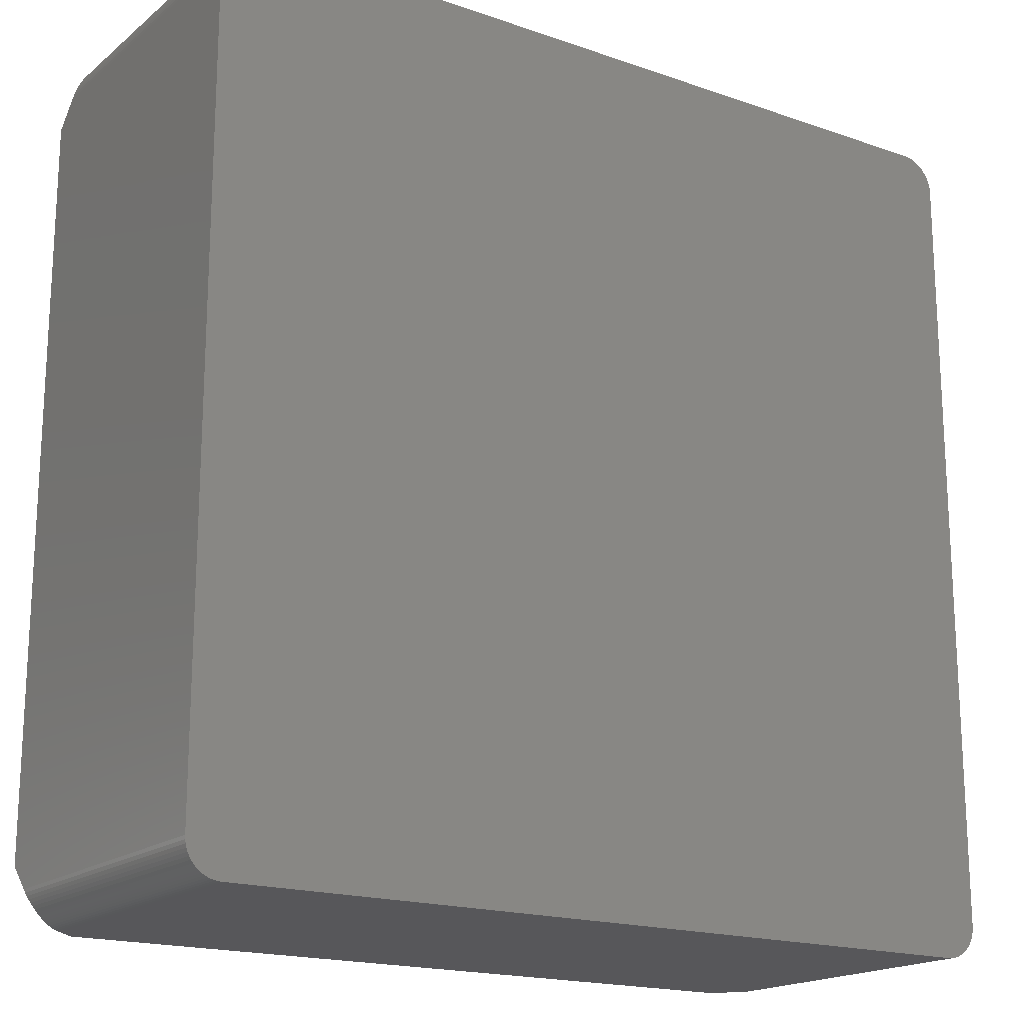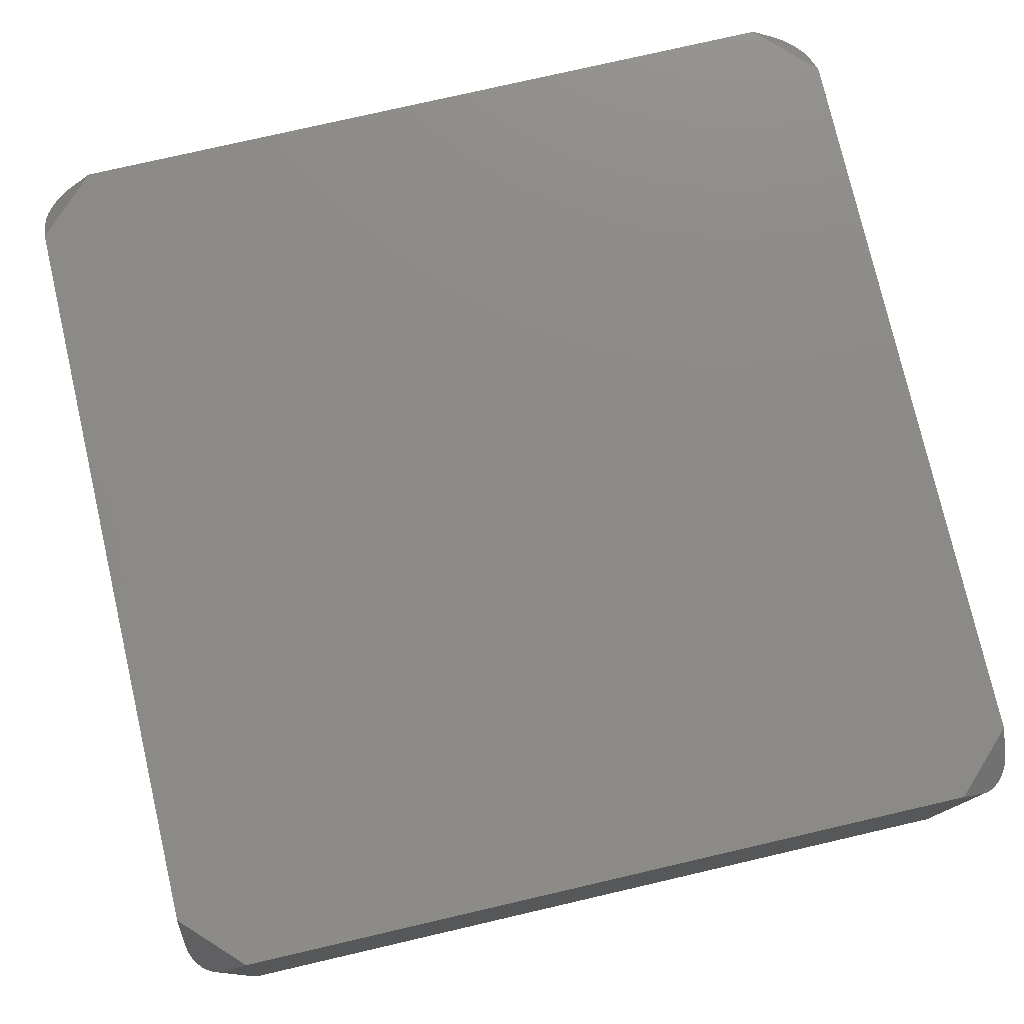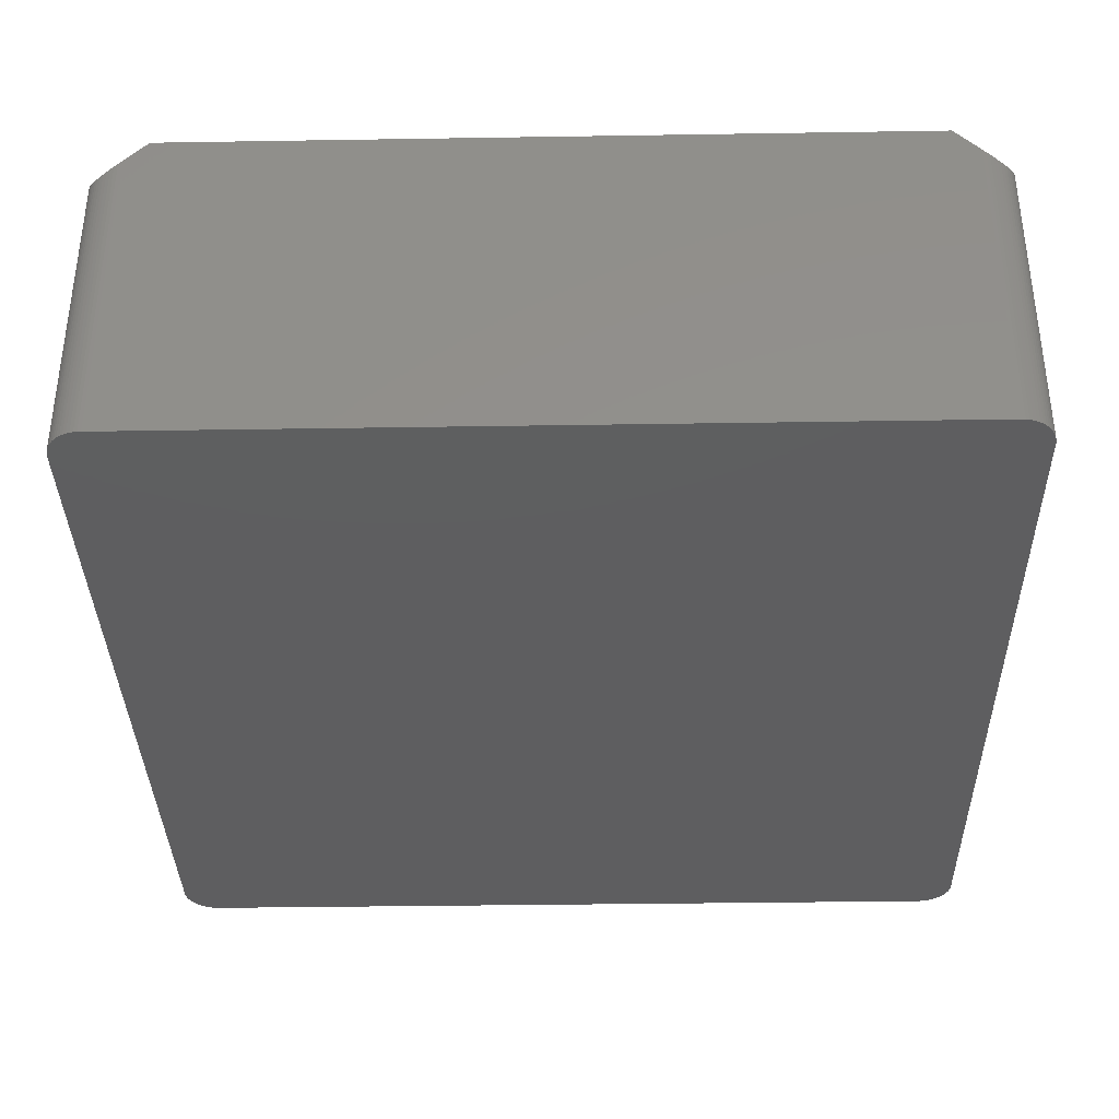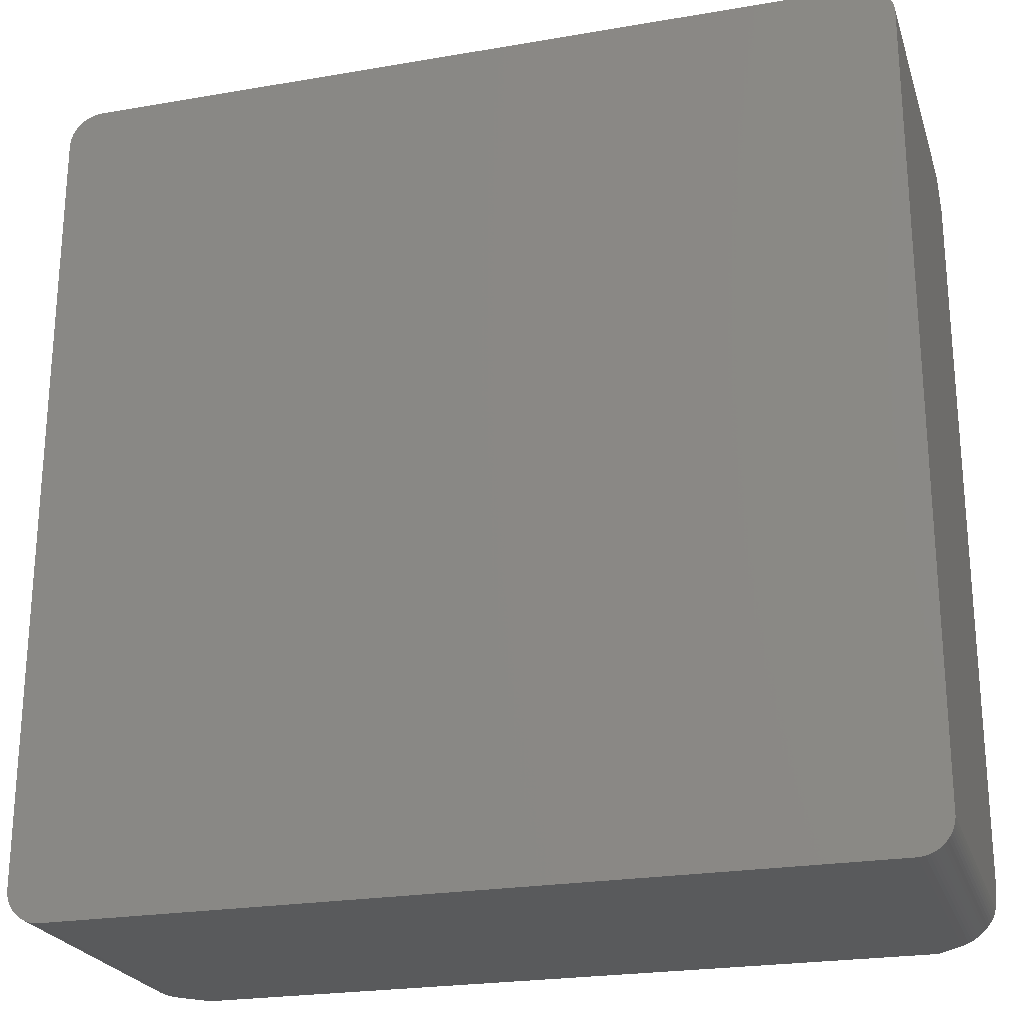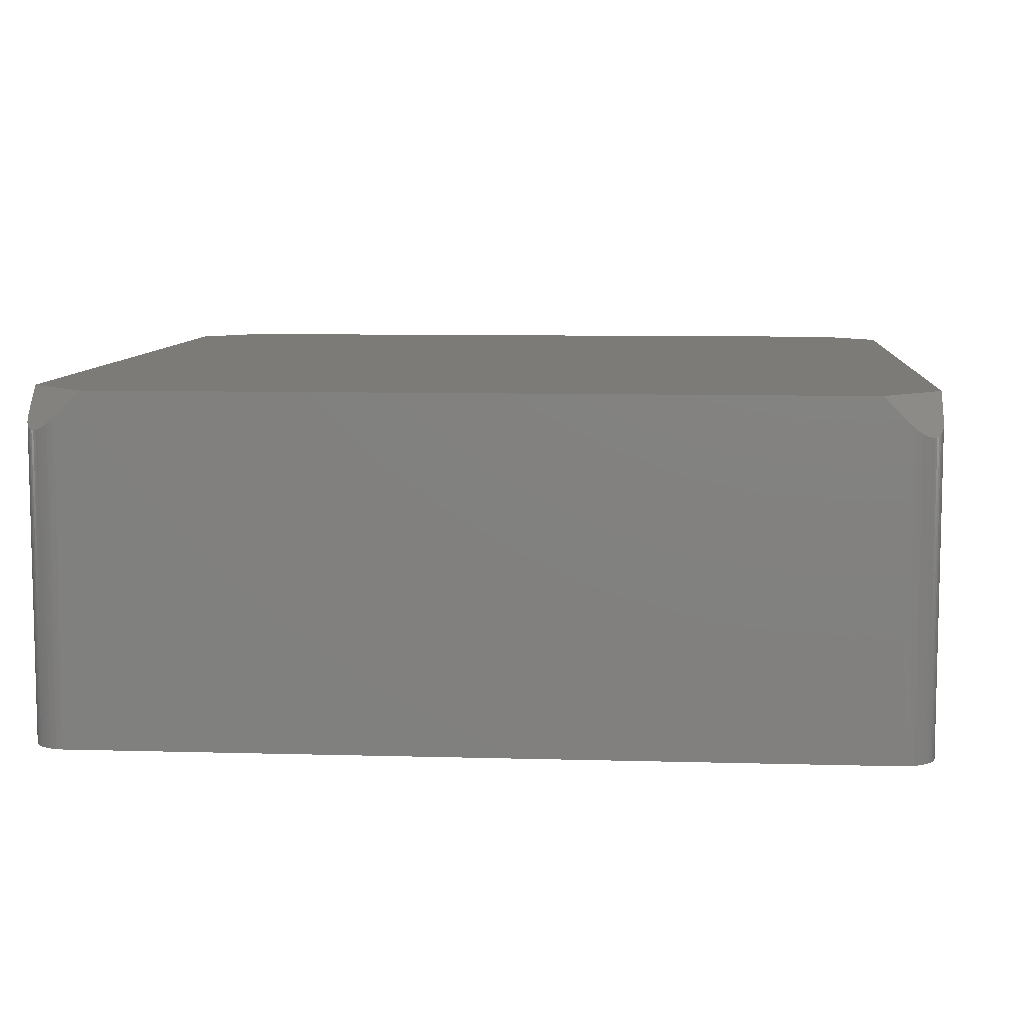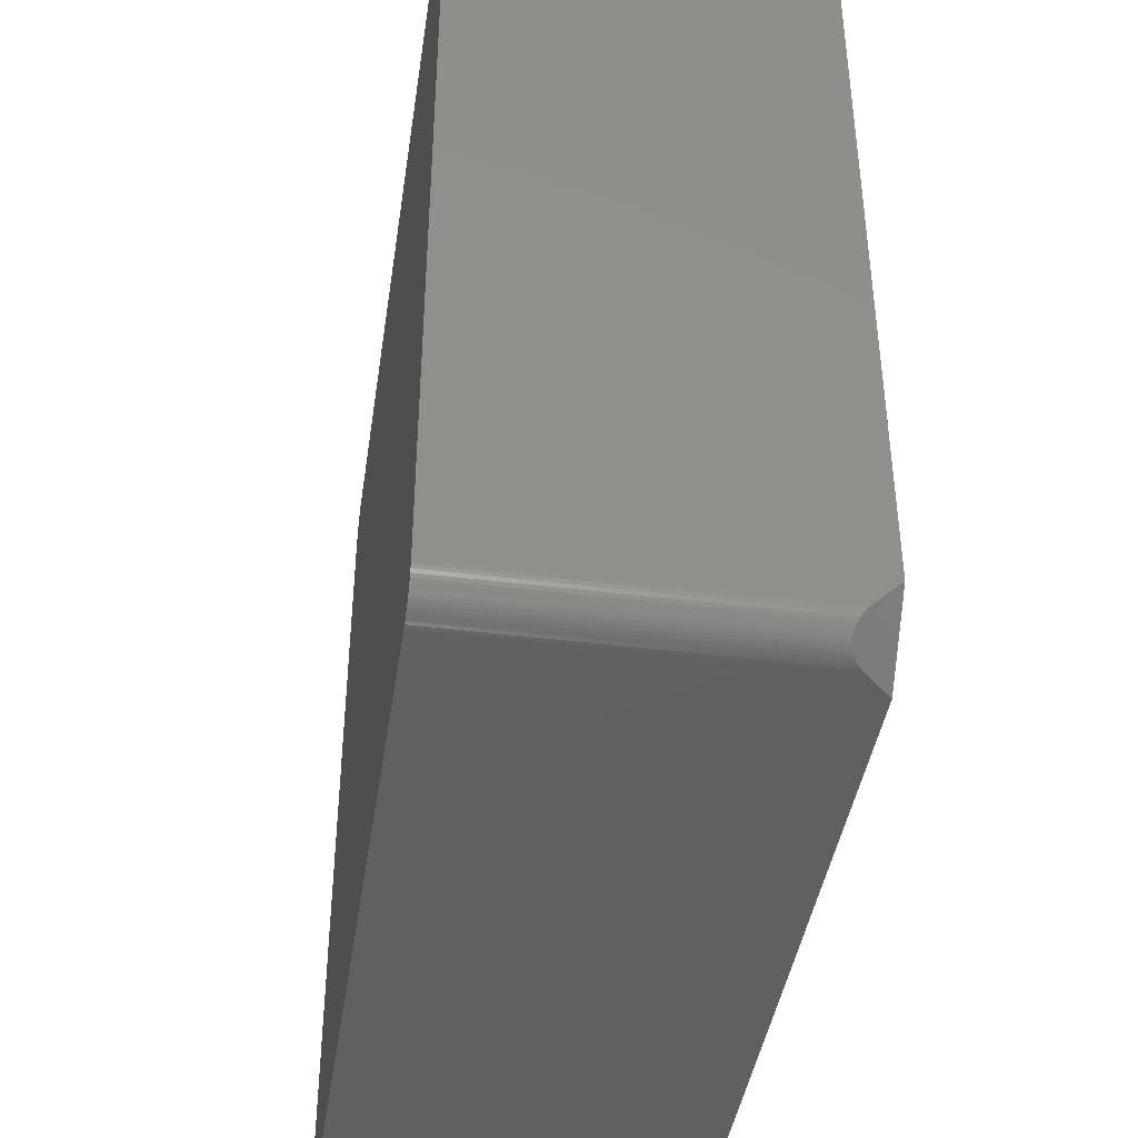
<metadata>
{"format":"stl","ext":"stl","renderer":"f3d","projection":"perspective","resolution":1024,"background":"white","views":[{"elev":-18.1,"azim":146.0,"up":"+Y"},{"elev":77.2,"azim":-103.0,"up":"+Z"},{"elev":-35.9,"azim":-178.8,"up":"+Z"},{"elev":-23.6,"azim":-163.9,"up":"+Y"},{"elev":8.2,"azim":4.5,"up":"+Z"},{"elev":-42.0,"azim":-98.5,"up":"+Y"}]}
</metadata>
<code>
# stl→obj: 140 verts, 276 faces
v 31.74 29.46 10.66
v 29.15 31.75 10.97
v 27.41 31.75 12.7
v 31.64 29.96 10.27
v 31.7 29.71 10.45
v 31.55 30.2 10.12
v 31.44 30.42 9.998
v 29.4 31.74 10.72
v 31.31 30.64 9.914
v 31.16 30.84 9.866
v 29.65 31.71 10.5
v 29.9 31.66 10.31
v 30.98 31.03 9.852
v 30.14 31.57 10.15
v 30.79 31.2 9.874
v 30.37 31.47 10.02
v 30.59 31.34 9.932
v 31.75 29.21 10.9
v 31.75 27.41 12.7
v -31.38 30.53 9.952
v -29.27 31.75 10.84
v -29.53 31.73 10.61
v -31.23 30.74 9.886
v -29.78 31.69 10.4
v -31.07 30.94 9.854
v -30.02 31.62 10.23
v -30.89 31.11 9.859
v -30.25 31.53 10.08
v -30.48 31.41 9.974
v -30.69 31.27 9.899
v -31.5 30.31 10.05
v -31.6 30.08 10.19
v -31.67 29.84 10.36
v -31.72 29.59 10.55
v -27.41 31.75 12.7
v -31.75 29.34 10.78
v -31.75 27.42 12.7
v -27.41 -31.75 12.7
v -31.75 -29.34 10.78
v -31.72 -29.59 10.55
v -29.27 -31.75 10.84
v -31.67 -29.84 10.36
v -31.6 -30.08 10.19
v -31.5 -30.31 10.05
v -31.38 -30.53 9.952
v -29.53 -31.73 10.61
v -31.23 -30.74 9.886
v -29.78 -31.69 10.4
v -31.07 -30.94 9.854
v -30.02 -31.62 10.23
v -30.89 -31.11 9.859
v -30.25 -31.53 10.08
v -30.69 -31.27 9.899
v -30.48 -31.41 9.974
v -31.75 -27.42 12.7
v 29.15 -31.75 10.97
v 31.75 -29.21 10.9
v 31.75 -27.41 12.7
v 31.74 -29.46 10.66
v 31.7 -29.71 10.45
v 31.64 -29.96 10.27
v 31.55 -30.2 10.12
v 31.44 -30.42 9.998
v 31.31 -30.64 9.914
v 31.16 -30.84 9.865
v 30.98 -31.03 9.852
v 30.79 -31.2 9.874
v 30.59 -31.34 9.932
v 30.37 -31.47 10.02
v 30.14 -31.57 10.15
v 29.9 -31.66 10.31
v 29.65 -31.71 10.5
v 29.4 -31.74 10.72
v 27.41 -31.75 12.7
v 31.74 29.46 -12.7
v 31.7 29.71 -12.7
v 31.75 29.21 -12.7
v 31.75 -29.21 -12.7
v 29.15 31.75 -12.7
v 29.4 31.74 -12.7
v 29.9 31.66 -12.7
v 30.14 31.57 -12.7
v -31.75 29.34 -12.7
v -31.75 -29.34 -12.7
v 30.37 31.47 -12.7
v 29.15 -31.75 -12.7
v -29.27 -31.75 -12.7
v -31.72 -29.59 -12.7
v -30.69 31.27 -12.7
v -30.89 31.11 -12.7
v -31.72 29.59 -12.7
v 31.31 30.64 -12.7
v 31.16 30.84 -12.7
v 30.79 31.2 -12.7
v 30.98 31.03 -12.7
v -31.5 -30.31 -12.7
v -31.38 -30.53 -12.7
v -29.78 -31.69 -12.7
v -30.02 -31.62 -12.7
v 29.65 31.71 -12.7
v -29.53 31.73 -12.7
v -29.78 31.69 -12.7
v -29.27 31.75 -12.7
v 31.44 -30.42 -12.7
v 31.31 -30.64 -12.7
v 31.64 -29.96 -12.7
v 31.55 -30.2 -12.7
v 31.74 -29.46 -12.7
v 31.7 -29.71 -12.7
v -31.67 29.84 -12.7
v -31.6 30.08 -12.7
v 30.59 -31.34 -12.7
v 30.79 -31.2 -12.7
v 31.55 30.2 -12.7
v 31.44 30.42 -12.7
v 30.59 31.34 -12.7
v 31.64 29.96 -12.7
v -31.67 -29.84 -12.7
v -31.6 -30.08 -12.7
v -31.38 30.53 -12.7
v -31.23 30.74 -12.7
v 31.16 -30.84 -12.7
v 30.98 -31.03 -12.7
v 30.37 -31.47 -12.7
v 30.14 -31.57 -12.7
v 29.9 -31.66 -12.7
v 29.65 -31.71 -12.7
v 29.4 -31.74 -12.7
v -29.53 -31.73 -12.7
v -30.25 -31.53 -12.7
v -30.48 -31.41 -12.7
v -30.02 31.62 -12.7
v -30.69 -31.27 -12.7
v -30.25 31.53 -12.7
v -30.89 -31.11 -12.7
v -30.48 31.41 -12.7
v -31.07 -30.94 -12.7
v -31.23 -30.74 -12.7
v -31.07 30.94 -12.7
v -31.5 30.31 -12.7
f 1 2 3
f 4 2 5
f 6 2 4
f 2 7 8
f 9 8 7
f 10 11 9
f 11 10 12
f 12 13 14
f 14 15 16
f 16 15 17
f 15 14 13
f 13 12 10
f 8 9 11
f 7 2 6
f 2 1 5
f 3 18 1
f 18 3 19
f 20 21 22
f 23 22 24
f 25 24 26
f 27 26 28
f 27 28 29
f 27 29 30
f 26 27 25
f 24 25 23
f 22 23 20
f 21 20 31
f 21 31 32
f 21 32 33
f 21 33 34
f 21 34 35
f 36 35 34
f 35 36 37
f 38 39 40
f 41 40 42
f 41 42 43
f 41 43 44
f 41 44 45
f 46 45 47
f 48 47 49
f 50 49 51
f 52 51 53
f 52 53 54
f 51 52 50
f 49 50 48
f 47 48 46
f 45 46 41
f 40 41 38
f 39 38 55
f 56 57 58
f 57 56 59
f 59 56 60
f 60 56 61
f 61 56 62
f 62 56 63
f 63 56 64
f 64 56 65
f 65 56 66
f 66 56 67
f 67 56 68
f 68 56 69
f 69 56 70
f 70 56 71
f 71 56 72
f 72 56 73
f 56 58 74
f 75 5 1
f 5 75 76
f 19 77 18
f 58 77 19
f 78 58 57
f 58 78 77
f 79 8 80
f 8 79 2
f 81 14 82
f 14 81 12
f 83 37 36
f 83 55 37
f 84 55 83
f 55 84 39
f 82 16 85
f 16 82 14
f 86 74 38
f 87 38 41
f 86 38 87
f 74 86 56
f 40 84 88
f 84 40 39
f 89 27 30
f 27 89 90
f 77 1 18
f 1 77 75
f 83 34 91
f 34 83 36
f 92 10 9
f 10 92 93
f 94 13 95
f 13 94 15
f 45 96 97
f 96 45 44
f 98 50 99
f 50 98 48
f 3 58 19
f 3 74 58
f 3 38 74
f 35 38 3
f 37 38 35
f 38 37 55
f 100 12 81
f 12 100 11
f 101 24 22
f 24 101 102
f 79 3 2
f 3 79 35
f 103 35 79
f 35 103 21
f 64 104 63
f 104 64 105
f 62 106 61
f 106 62 107
f 60 108 59
f 108 60 109
f 110 32 111
f 32 110 33
f 112 67 68
f 67 112 113
f 114 7 6
f 7 114 115
f 116 15 94
f 15 116 17
f 117 6 4
f 6 117 114
f 76 4 5
f 4 76 117
f 43 118 119
f 118 43 42
f 120 23 121
f 23 120 20
f 66 122 65
f 122 66 123
f 65 105 64
f 105 65 122
f 63 107 62
f 107 63 104
f 61 109 60
f 109 61 106
f 59 78 57
f 78 59 108
f 115 9 7
f 9 115 92
f 93 13 10
f 13 93 95
f 86 78 108
f 78 86 77
f 86 108 109
f 79 77 86
f 86 109 106
f 77 79 75
f 86 106 107
f 75 79 76
f 86 107 104
f 76 79 117
f 86 104 105
f 117 79 114
f 86 105 122
f 114 79 115
f 86 122 123
f 115 79 92
f 86 123 113
f 92 79 93
f 86 113 112
f 93 79 95
f 86 112 124
f 95 79 94
f 86 124 125
f 94 79 116
f 86 125 126
f 116 79 85
f 86 126 127
f 85 79 82
f 86 127 128
f 82 79 81
f 81 79 100
f 100 79 80
f 87 79 86
f 87 103 79
f 84 87 129
f 87 84 103
f 84 129 98
f 83 103 84
f 84 98 99
f 103 83 101
f 84 99 130
f 101 83 102
f 84 130 131
f 102 83 132
f 84 131 133
f 132 83 134
f 84 133 135
f 134 83 136
f 84 135 137
f 136 83 89
f 84 137 138
f 89 83 90
f 84 138 97
f 90 83 139
f 84 97 96
f 139 83 121
f 84 96 119
f 121 83 120
f 84 119 118
f 120 83 140
f 84 118 88
f 140 83 111
f 111 83 110
f 110 83 91
f 44 119 96
f 119 44 43
f 132 28 26
f 28 132 134
f 102 26 24
f 26 102 132
f 91 33 110
f 33 91 34
f 86 73 56
f 73 86 128
f 127 71 72
f 71 127 126
f 125 69 70
f 69 125 124
f 124 68 69
f 68 124 112
f 113 66 67
f 66 113 123
f 85 17 116
f 17 85 16
f 80 11 100
f 11 80 8
f 135 49 137
f 49 135 51
f 42 88 118
f 88 42 40
f 130 54 131
f 54 130 52
f 133 51 135
f 51 133 53
f 136 30 29
f 30 136 89
f 103 22 21
f 22 103 101
f 128 72 73
f 72 128 127
f 126 70 71
f 70 126 125
f 131 53 133
f 53 131 54
f 129 48 98
f 48 129 46
f 87 46 129
f 46 87 41
f 49 138 137
f 138 49 47
f 47 97 138
f 97 47 45
f 111 31 140
f 31 111 32
f 140 20 120
f 20 140 31
f 90 25 27
f 25 90 139
f 134 29 28
f 29 134 136
f 99 52 130
f 52 99 50
f 121 25 139
f 25 121 23

</code>
